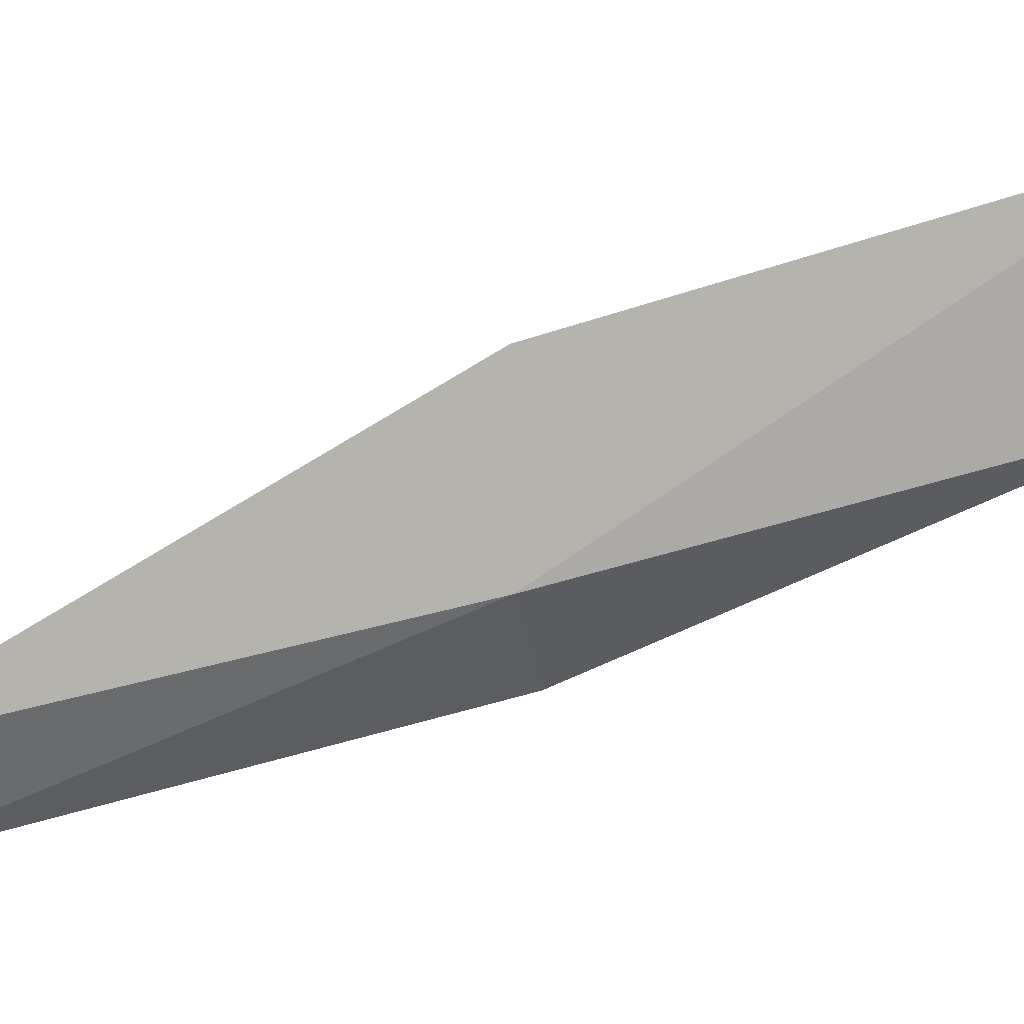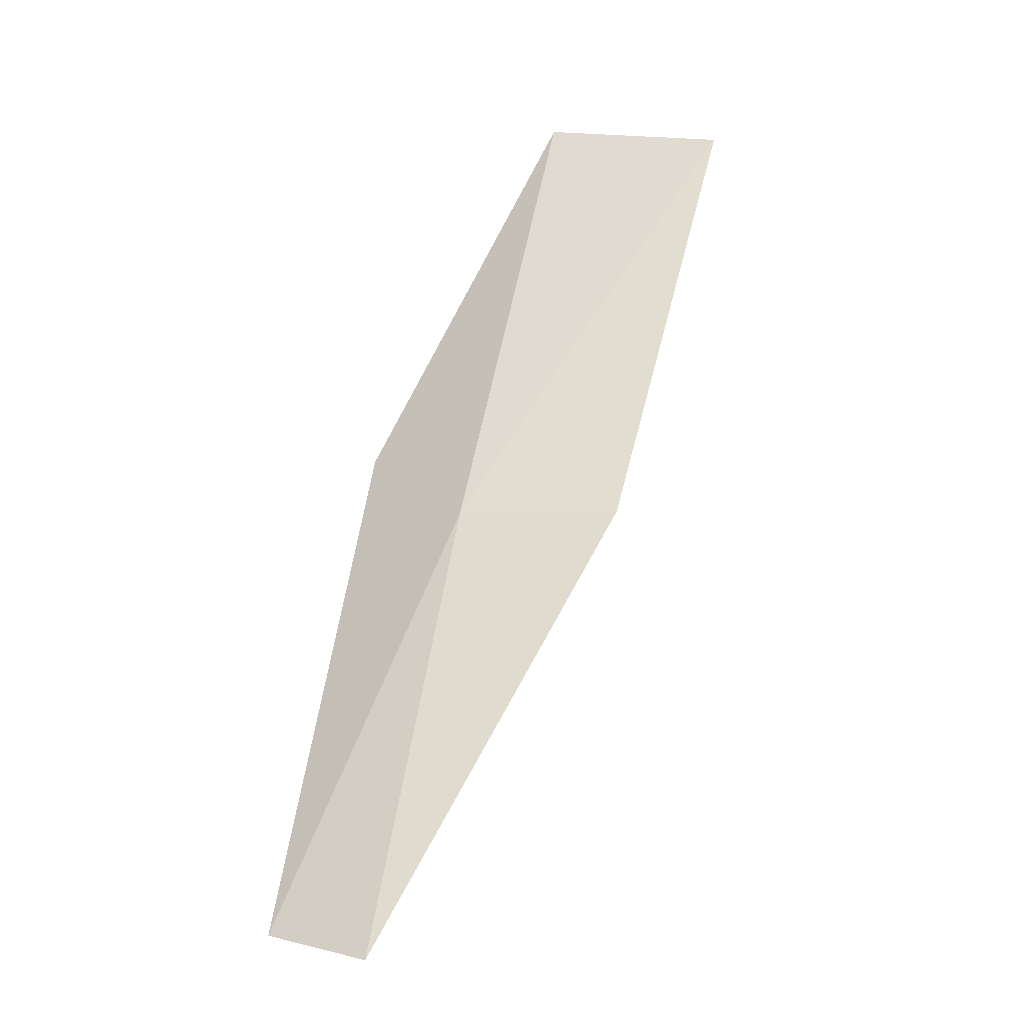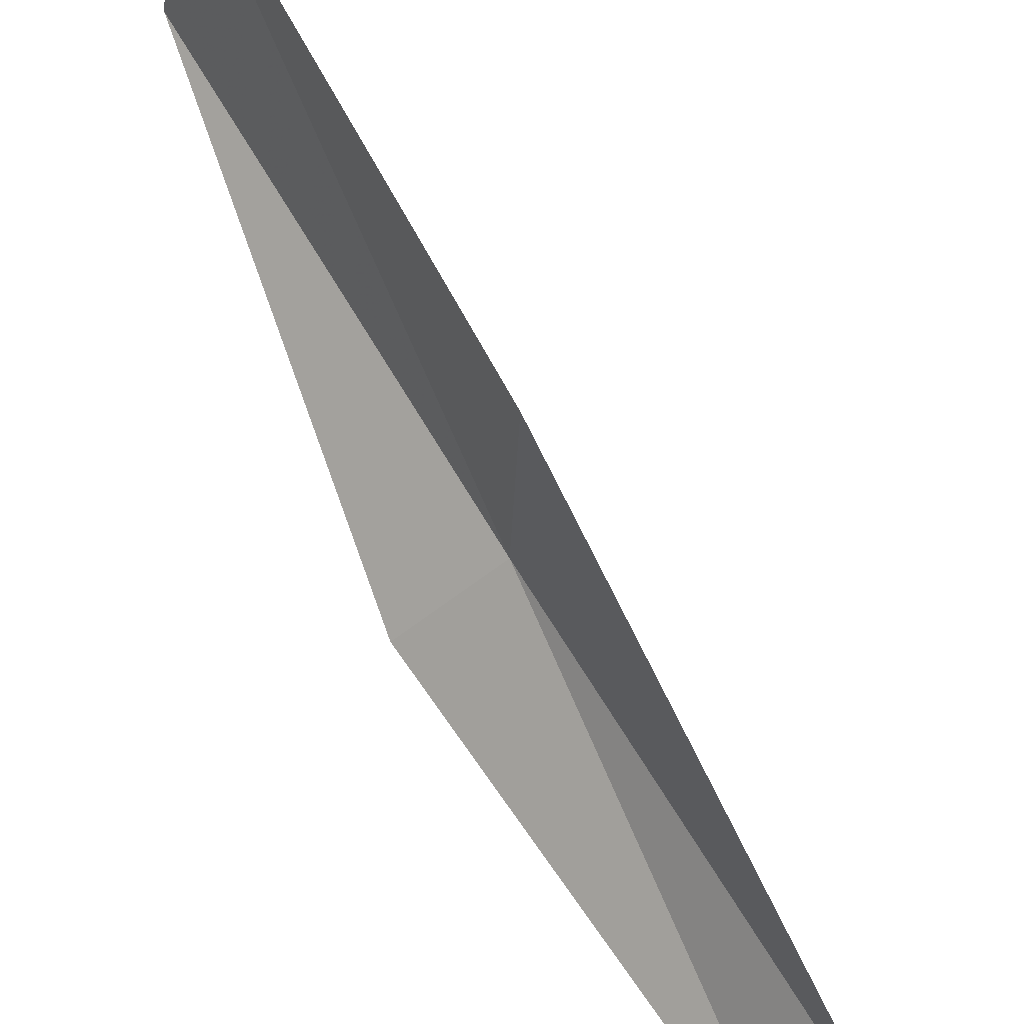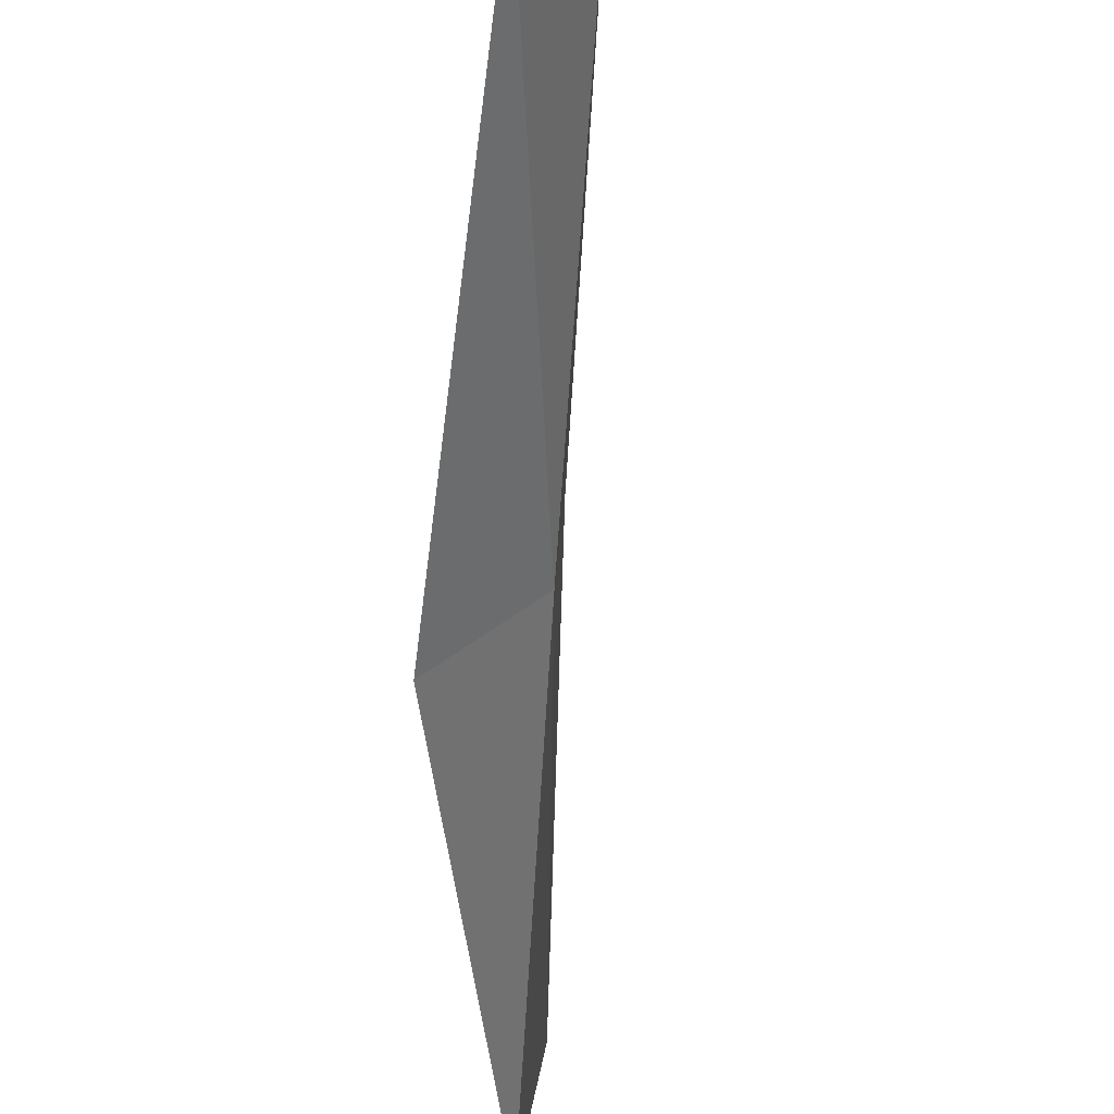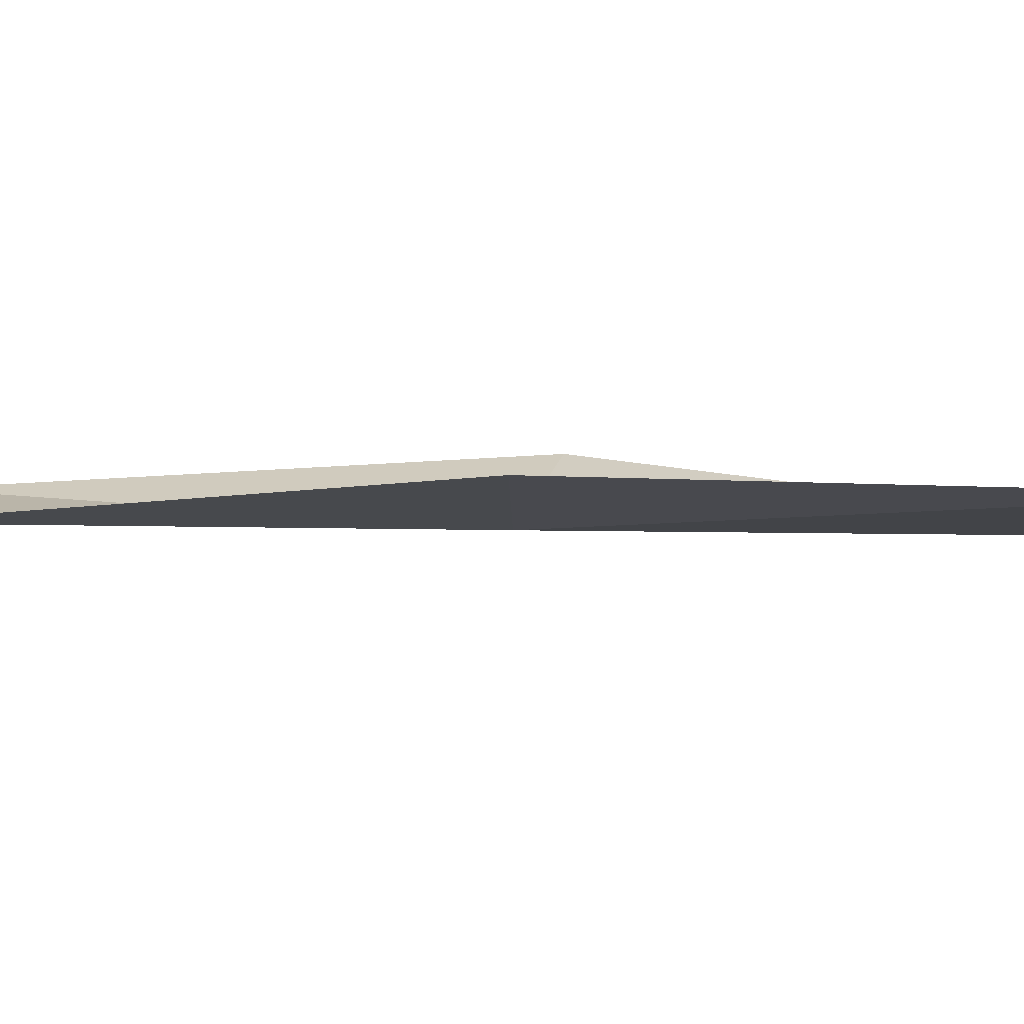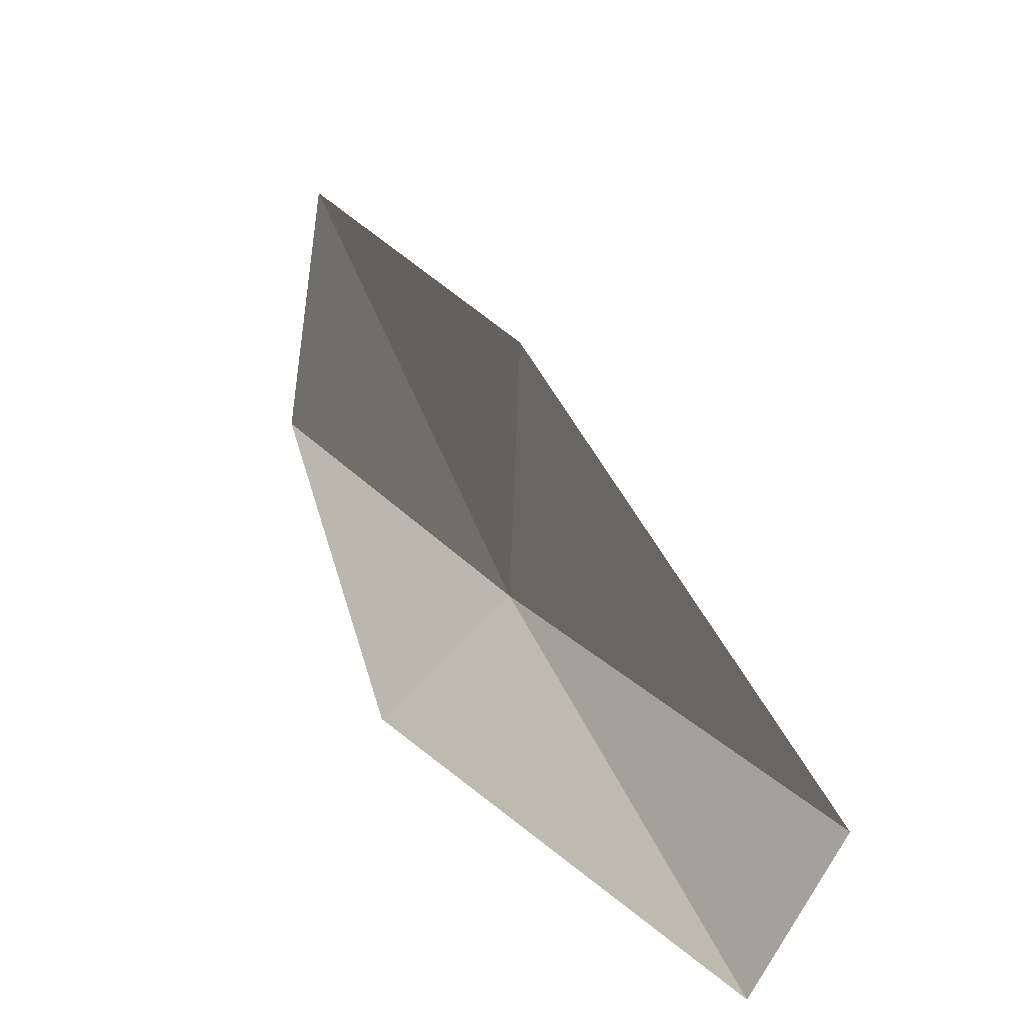
<metadata>
{"format":"obj","ext":"obj","renderer":"f3d","projection":"perspective","resolution":1024,"background":"white","views":[{"elev":8.1,"azim":-76.1,"up":"+Y"},{"elev":-41.9,"azim":93.4,"up":"+Z"},{"elev":56.0,"azim":169.0,"up":"+Y"},{"elev":-70.5,"azim":-162.1,"up":"+Y"},{"elev":75.6,"azim":-64.7,"up":"+Y"},{"elev":1.6,"azim":179.1,"up":"+Y"}]}
</metadata>
<code>
v 30.65 -6.767 17.43
v 31.5 -7.587 17.43
v 32.34 -5.618 21.79
v 32.12 -3.765 21.79
v 30.58 -5.084 17.43
v 29.47 -8.652 13.08
v 28.93 -7.768 13.08
f 1 3 2
f 1 5 4
f 1 4 3
f 1 6 7
f 1 2 6
f 1 7 5

</code>
